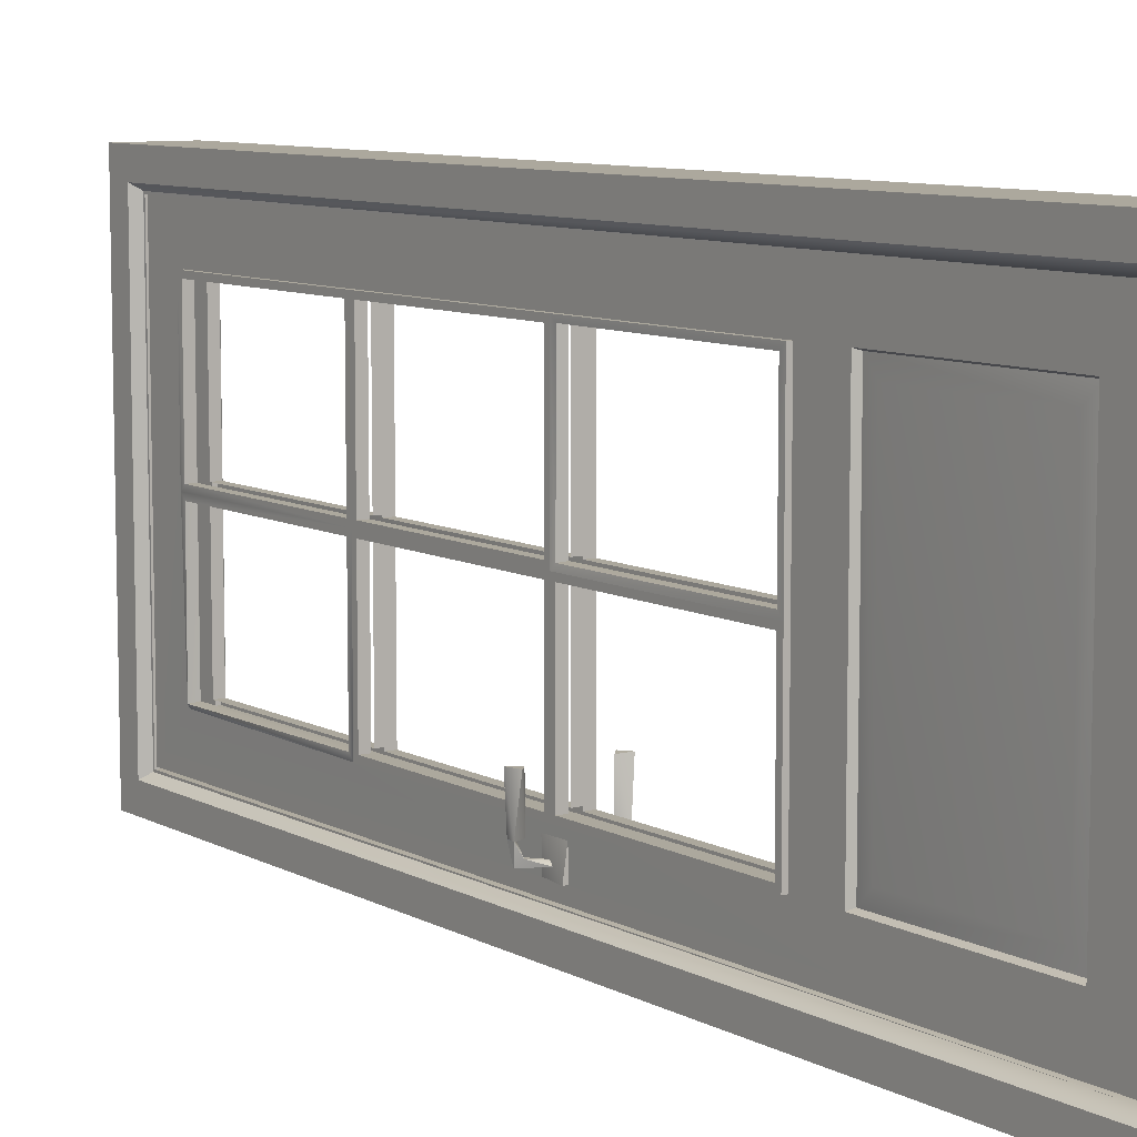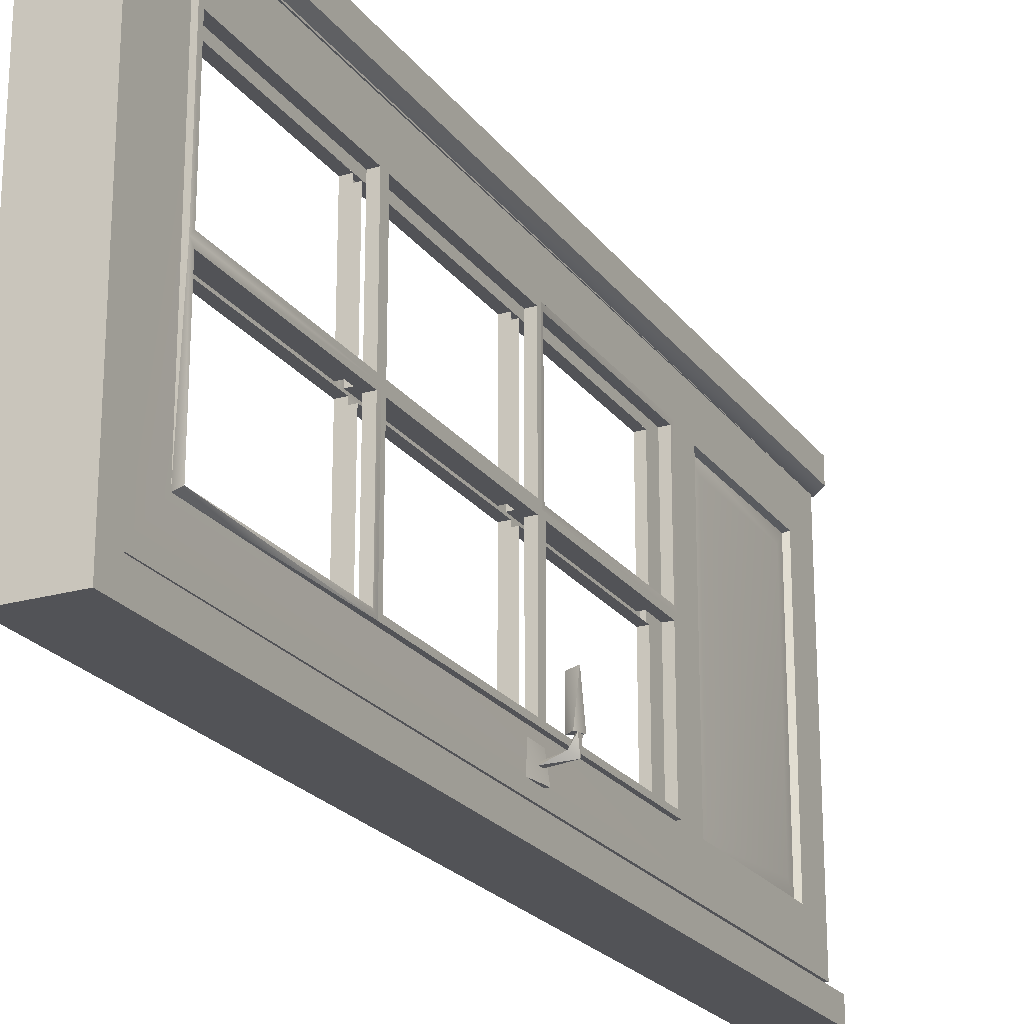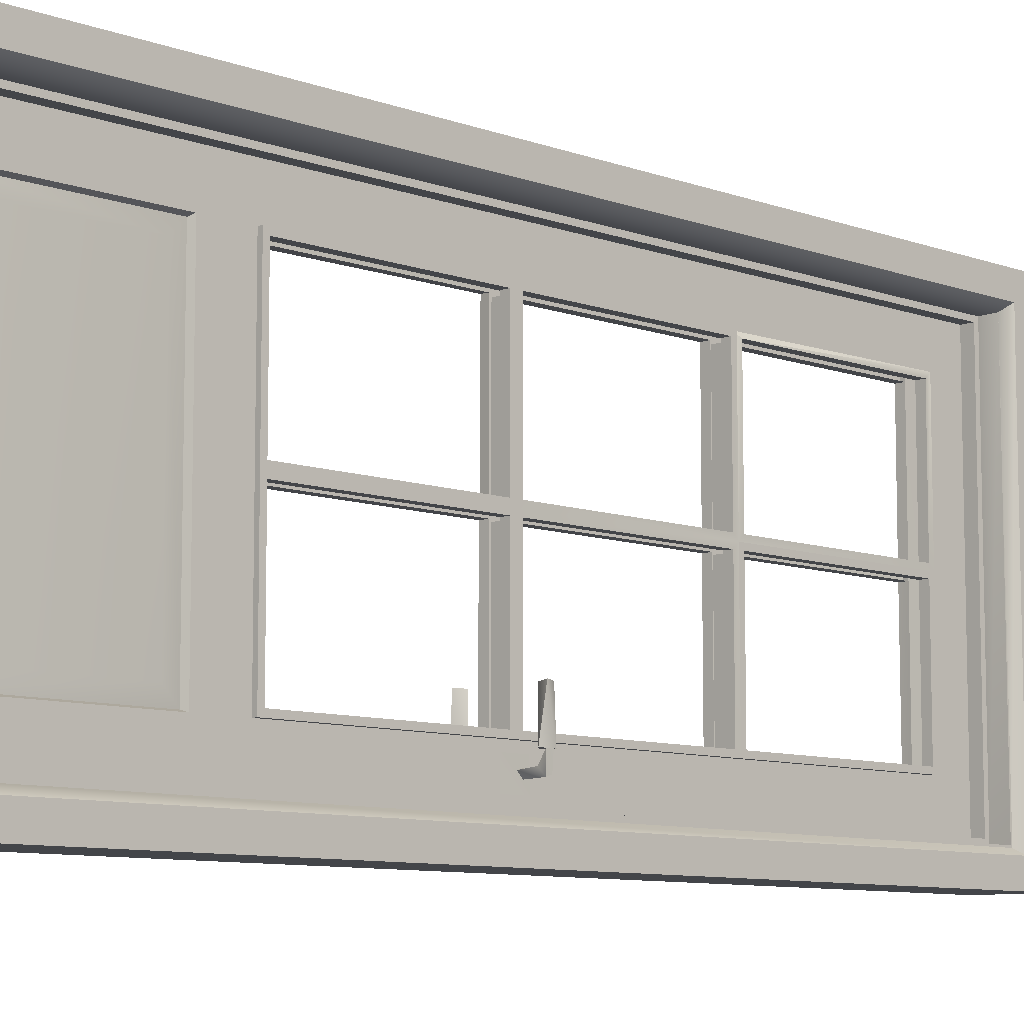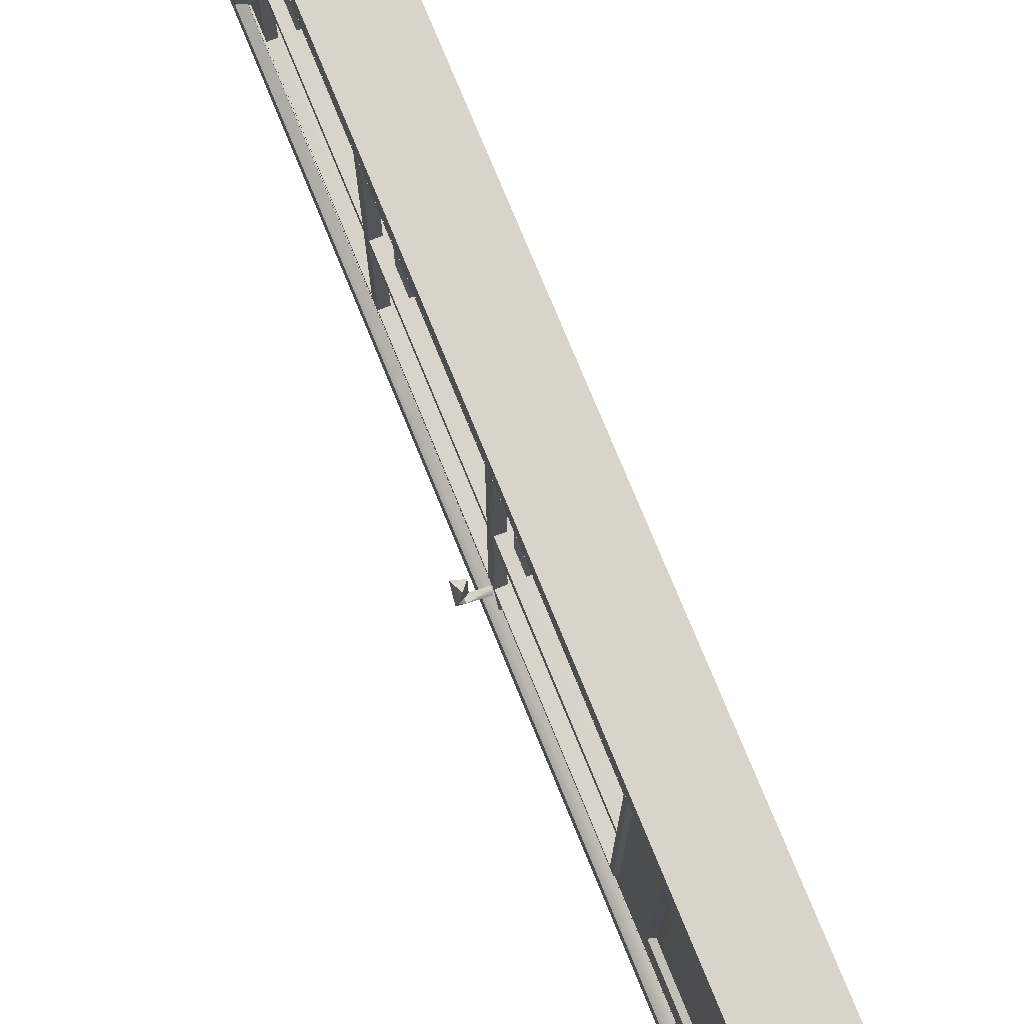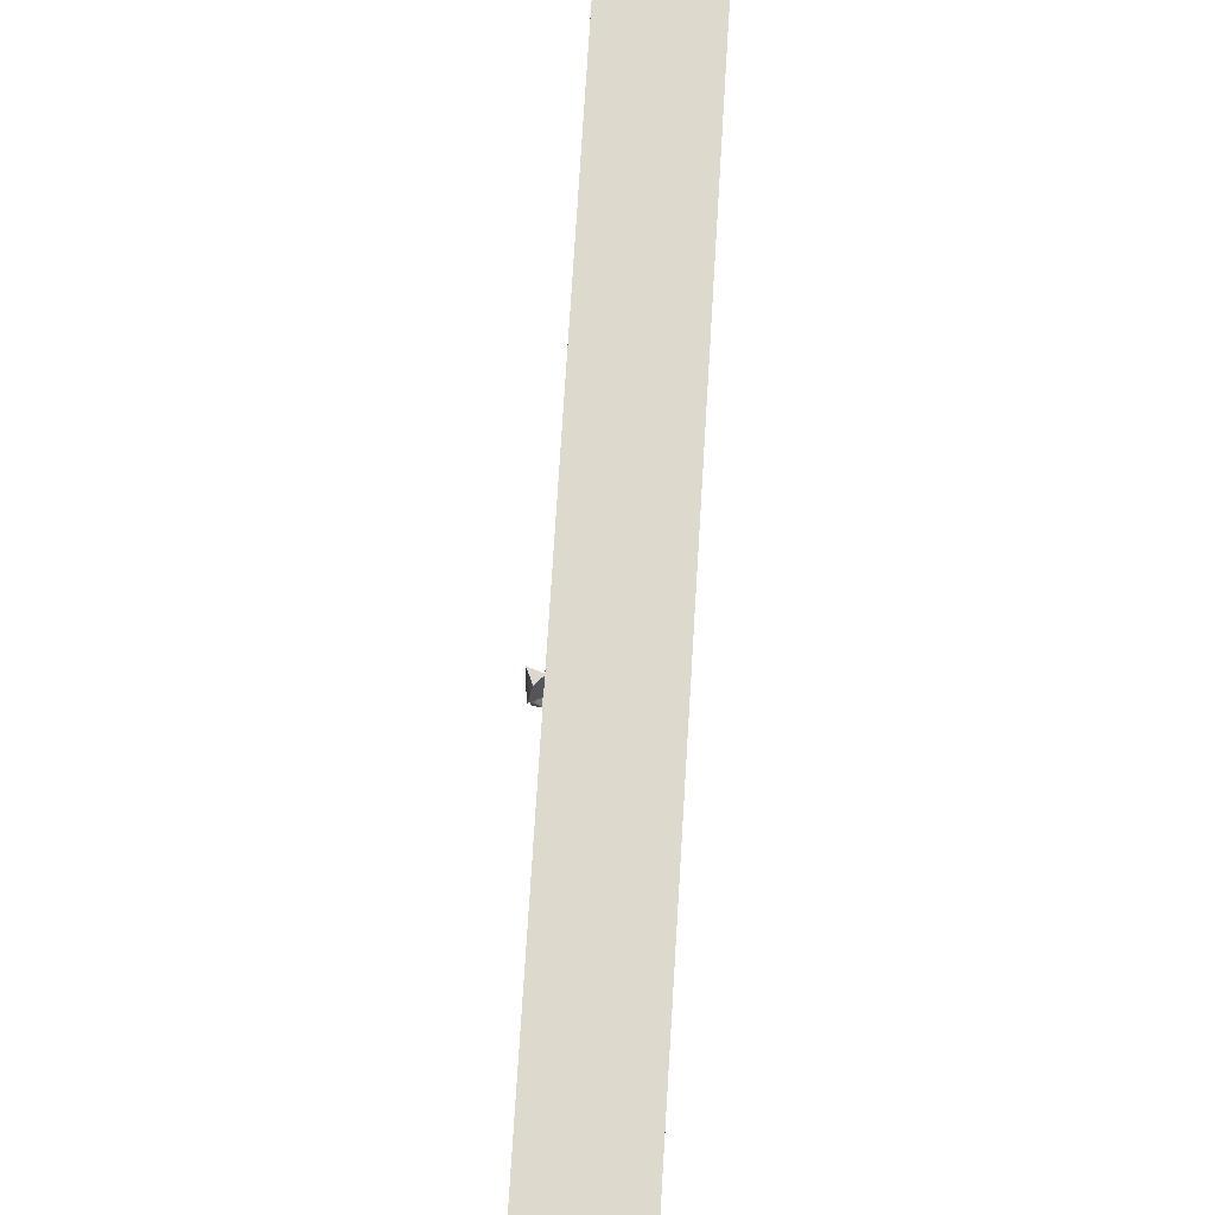
<metadata>
{"format":"obj","ext":"obj","renderer":"f3d","projection":"perspective","resolution":1024,"background":"white","views":[{"elev":8.6,"azim":-35.1,"up":"+Z"},{"elev":-22.3,"azim":-153.6,"up":"+Z"},{"elev":-8.7,"azim":44.9,"up":"+Z"},{"elev":75.6,"azim":-22.2,"up":"+Z"},{"elev":71.9,"azim":3.5,"up":"+Z"}]}
</metadata>
<code>
g
v -0.036 1.036 0.013
v -0.035 1.036 0.301
v -0.037 1.047 0.002
v -0.037 1.047 0.312
v 0.003 1.938 -0.01
v 0.003 1.938 -0.296
v 0.023 1.938 -0.296
v 0.023 1.938 -0.01
v 0.023 1.95 -0.308
v 0.023 1.95 0.002
v 0.013 1.95 0.002
v 0.013 1.95 -0.308
v 0.003 1.486 -0.01
v 0.003 1.486 -0.296
v 0.023 1.486 -0.01
v 0.023 1.486 -0.296
v 0.023 1.498 -0.308
v 0.013 1.498 0.312
v 0.023 1.51 0.3
v 0.023 1.51 0.014
v 0.003 1.51 0.3
v 0.003 1.51 0.014
v 0.023 1.047 0.002
v 0.023 1.059 0.014
v 0.023 1.047 0.312
v 0.023 1.059 0.3
v 0.003 1.059 0.3
v 0.003 1.059 0.014
v 0.013 0.595 0.002
v 0.013 0.595 -0.308
v 0.023 0.595 -0.308
v 0.023 0.595 0.002
v 0.023 0.607 -0.01
v 0.023 0.607 -0.296
v 0.003 0.607 -0.01
v 0.003 0.607 -0.296
v 0.003 1.035 -0.01
v 0.003 1.035 -0.296
v 0.023 1.035 -0.296
v 0.023 1.035 -0.01
v 0.023 1.047 -0.308
v 0.013 1.95 -0.308
v 0.013 1.95 0.312
v 0.013 2.05 -0.308
v 0.013 2.05 0.312
v -0.027 2.05 -0.308
v -0.027 2.05 0.312
v -0.027 1.95 -0.308
v 0.013 0.595 0.312
v 0.013 0.595 -0.308
v 0.013 0.495 0.312
v 0.013 0.495 -0.308
v 0.001 0.49 -0.304
v 0.001 0.49 0.308
v -0.015 0.49 0.308
v -0.015 0.115 0.308
v -0.027 0.11 0.312
v -0.027 0.495 0.312
v -0.027 0.595 0.312
v -0.027 1.95 0.312
v -0.027 0.01 0.412
v -0.027 0.01 0.312
v -0.027 2.05 0.412
v 0.013 2.05 0.412
v 0.013 0.01 0.412
v 0.013 0.11 0.312
v 0.001 0.115 0.308
v 0.013 0.01 0.312
v -0.017 1.51 0.014
v -0.017 1.51 0.3
v -0.037 1.51 0.014
v -0.037 1.51 0.3
v -0.037 1.498 0.312
v -0.037 1.498 0.002
v -0.017 1.938 0.3
v -0.037 1.938 0.3
v -0.037 1.95 0.312
v -0.027 1.498 0.312
v -0.017 1.938 0.014
v -0.037 1.938 0.014
v -0.037 1.95 0.002
v -0.027 1.95 0.002
v -0.017 1.059 0.014
v -0.017 1.059 0.3
v -0.037 1.059 0.014
v -0.037 1.059 0.3
v -0.037 1.047 0.312
v -0.037 1.047 0.002
v -0.037 1.486 0.3
v -0.017 1.486 0.3
v -0.027 1.047 0.312
v -0.017 1.486 0.014
v -0.037 1.486 0.014
v -0.017 1.51 -0.296
v -0.037 1.51 -0.01
v -0.017 1.51 -0.01
v -0.037 1.51 -0.296
v -0.017 1.938 -0.01
v -0.037 1.938 -0.01
v -0.017 1.938 -0.296
v -0.037 1.939 -0.298
v -0.017 1.059 -0.296
v -0.037 1.059 -0.01
v -0.017 1.059 -0.01
v -0.037 1.059 -0.296
v -0.037 1.047 -0.308
v -0.037 1.047 0.002
v -0.037 1.486 -0.01
v -0.017 1.486 -0.01
v -0.037 1.498 0.002
v -0.017 1.486 -0.296
v -0.037 1.486 -0.296
v -0.037 1.498 -0.308
v -0.027 1.498 -0.308
v -0.027 1.047 -0.308
v -0.017 0.607 -0.01
v -0.037 1.035 -0.01
v -0.017 1.035 -0.01
v -0.037 0.607 -0.01
v -0.037 1.047 0.002
v -0.037 0.595 0.002
v -0.037 1.035 -0.296
v -0.017 1.035 -0.296
v -0.037 1.047 -0.308
v -0.017 0.607 -0.296
v -0.037 0.607 -0.296
v -0.037 0.595 -0.308
v -0.027 0.595 0.002
v -0.027 0.595 -0.308
v -0.027 1.047 -0.308
v -0.017 0.607 0.3
v -0.017 1.035 0.3
v -0.037 0.607 0.3
v -0.037 0.595 0.312
v -0.027 1.047 0.312
v -0.027 0.595 0.312
v -0.017 1.035 0.014
v -0.017 0.607 0.014
v -0.037 0.607 0.014
v 0.003 1.51 -0.296
v 0.023 1.51 -0.296
v 0.013 1.498 -0.308
v 0.003 1.51 -0.01
v 0.023 1.51 -0.01
v 0.023 1.498 0.002
v 0.003 1.059 -0.296
v 0.023 1.059 -0.296
v 0.023 1.047 -0.308
v 0.013 1.047 -0.308
v 0.023 1.047 0.002
v 0.023 1.059 -0.01
v 0.003 1.059 -0.01
v 0.003 1.938 0.014
v 0.023 1.938 0.014
v 0.003 1.938 0.3
v 0.023 1.938 0.3
v 0.023 1.95 0.312
v 0.013 1.95 0.312
v 0.023 1.486 0.014
v 0.003 1.486 0.014
v 0.023 1.498 0.002
v 0.023 1.498 0.312
v 0.023 1.486 0.3
v 0.003 1.486 0.3
v 0.013 1.047 0.312
v 0.013 1.498 0.312
v 0.003 0.607 0.014
v 0.023 1.035 0.014
v 0.003 1.035 0.014
v 0.023 0.607 0.014
v 0.023 1.047 0.002
v 0.023 1.035 0.3
v 0.003 1.035 0.3
v 0.023 1.047 0.312
v 0.023 0.607 0.3
v 0.003 0.607 0.3
v 0.023 0.595 0.312
v 0.013 1.047 0.312
v 0.013 0.595 0.312
v 0.013 1.047 -0.308
v -0.027 0.595 -0.308
v -0.027 0.495 -0.308
v -0.015 0.49 -0.304
v -0.037 1.498 -0.308
v -0.027 1.498 -0.308
v 0.001 0.115 -0.304
v 0.013 0.11 -0.308
v 0.013 0.01 -0.408
v 0.013 0.01 -0.308
v -0.027 0.01 -0.408
v 0.013 2.05 -0.408
v -0.027 2.05 -0.408
v -0.027 0.11 -0.308
v -0.015 0.115 -0.304
v -0.027 0.01 -0.308
v -0.048 0 -0.482
v 0.025 0 -0.482
v -0.048 0 -0.428
v 0.098 0 -0.482
v -0.027 0 -0.413
v 0.04 0 -0.412
v 0.098 0 -0.428
v 0.078 0 -0.413
v 0.01 0 -0.412
v 0.01 0 -0.401
v 0.04 0 -0.401
v -0.048 0 0.482
v -0.048 0 0.428
v 0.025 0 0.482
v -0.028 0 0.412
v 0.098 0 0.482
v 0.01 0 0.412
v 0.098 0 0.428
v 0.078 0 0.413
v 0.04 0 0.412
v 0.04 0 0.401
v 0.01 0 0.401
v 0.025 2.122 0.482
v -0.048 2.122 0.482
v 0.025 2.122 -0.482
v -0.048 2.068 0.428
v -0.048 2.122 -0.482
v -0.048 2.068 -0.428
v -0.03 2.056 0.416
v -0.03 2.056 -0.416
v -0.03 2.052 -0.412
v -0.03 2.052 0.412
v 0.01 2.052 0.412
v 0.01 2.052 -0.412
v 0.01 2.041 0.401
v 0.01 2.041 -0.401
v 0.04 2.041 -0.401
v 0.04 2.041 0.401
v 0.04 2.052 -0.412
v 0.04 2.052 0.412
v 0.078 2.053 0.413
v 0.08 2.052 -0.412
v 0.08 2.056 -0.416
v 0.098 2.068 -0.428
v 0.098 2.068 0.428
v 0.098 2.122 0.482
v 0.098 2.122 -0.482
v -0.072 1.05 -0.234
v -0.071 1.05 -0.323
v -0.089 1.063 -0.323
v -0.097 1.058 -0.232
v -0.096 1.038 -0.322
v -0.086 1.034 -0.233
v -0.085 1.049 -0.323
v -0.078 1.042 -0.346
v -0.093 1.042 -0.323
v -0.036 1.049 -0.353
v -0.091 1.046 -0.357
v -0.093 1.057 -0.323
v -0.078 1.057 -0.346
v -0.036 1.057 -0.361
v -0.036 1.042 -0.361
v 0.061 1.049 -0.234
v 0.076 1.034 -0.322
v 0.061 1.05 -0.323
v 0.086 1.041 -0.232
v 0.082 1.062 -0.323
v 0.075 1.065 -0.233
v 0.074 1.05 -0.323
v 0.082 1.054 -0.357
v 0.082 1.057 -0.323
v 0.025 1.057 -0.346
v 0.025 1.057 -0.361
v 0.082 1.042 -0.361
v 0.082 1.042 -0.323
v 0.067 1.042 -0.346
v 0.025 1.045 -0.349
v 0.025 1.026 0.482
v -0.026 1.022 -0.381
v -0.036 1.022 -0.381
v -0.028 1.022 -0.326
v -0.029 1.077 -0.326
v -0.028 1.077 -0.381
v 0.018 1.077 -0.381
v 0.017 1.077 -0.326
v 0.018 1.022 -0.326
v 0.017 1.022 -0.381
v -0.018 0.146 -0.274
v -0.018 0.145 0.277
v -0.018 0.459 -0.274
v -0.019 0.459 0.277
v -0.021 0.302 0.002
v 0.004 0.459 0.278
v 0.004 0.459 -0.273
v 0.004 0.146 -0.274
v 0.004 0.146 0.277
v 0.007 0.302 0.002
g
f 1 2 4
f 4 3 1
f 5 6 7
f 7 8 5
f 8 7 9
f 10 8 9
f 9 11 10
f 9 12 11
f 13 14 16
f 16 15 13
f 161 15 16
f 161 16 17
f 161 19 18
f 19 161 20
f 21 19 20
f 20 22 21
f 25 23 24
f 24 26 25
f 27 26 24
f 24 28 27
f 29 30 31
f 31 32 29
f 31 33 32
f 31 34 33
f 34 35 33
f 34 36 35
f 37 38 39
f 39 40 37
f 40 39 41
f 23 40 41
f 43 42 44
f 44 45 43
f 47 45 44
f 44 46 47
f 60 47 46
f 46 48 60
f 50 49 51
f 51 52 50
f 51 53 52
f 51 54 53
f 55 56 57
f 57 58 55
f 57 62 61
f 58 57 61
f 59 58 61
f 59 61 60
f 63 60 61
f 60 63 47
f 45 47 63
f 45 63 64
f 43 45 64
f 43 64 49
f 65 49 64
f 65 51 49
f 64 63 65
f 66 54 51
f 66 67 54
f 65 66 51
f 65 68 66
f 61 65 63
f 65 61 62
f 65 62 68
f 69 72 70
f 69 71 72
f 72 71 74
f 73 72 74
f 70 76 75
f 70 72 76
f 77 76 72
f 72 73 77
f 73 78 77
f 78 60 77
f 75 80 79
f 75 76 80
f 80 76 77
f 81 80 77
f 82 81 77
f 77 60 82
f 74 80 81
f 74 71 80
f 79 80 71
f 71 69 79
f 83 86 84
f 83 85 86
f 87 86 85
f 85 88 87
f 84 89 90
f 84 86 89
f 89 86 87
f 73 89 87
f 87 78 73
f 87 91 78
f 90 93 92
f 90 89 93
f 110 93 89
f 110 89 73
f 88 93 110
f 88 85 93
f 92 93 85
f 85 83 92
f 94 95 96
f 94 97 95
f 95 97 184
f 184 110 95
f 96 99 98
f 96 95 99
f 99 95 110
f 81 99 110
f 98 101 100
f 98 99 101
f 101 99 81
f 48 101 81
f 48 81 82
f 102 103 104
f 102 105 103
f 107 103 105
f 105 106 107
f 104 108 109
f 104 103 108
f 110 108 103
f 110 103 107
f 109 112 111
f 109 108 112
f 113 112 108
f 113 108 110
f 105 102 111
f 111 112 105
f 106 105 112
f 106 112 113
f 106 113 114
f 115 106 114
f 116 117 118
f 116 119 117
f 120 117 119
f 119 121 120
f 118 122 123
f 118 117 122
f 122 117 120
f 120 124 122
f 125 119 116
f 125 126 119
f 126 127 119
f 121 119 127
f 128 121 127
f 127 129 128
f 126 125 123
f 126 123 122
f 127 126 122
f 127 122 124
f 124 130 127
f 129 127 130
f 131 133 132
f 133 2 132
f 4 2 133
f 4 133 134
f 134 135 4
f 135 134 136
f 132 1 137
f 132 2 1
f 138 133 131
f 138 139 133
f 134 133 139
f 134 139 121
f 134 121 128
f 136 134 128
f 121 139 3
f 139 1 3
f 139 137 1
f 139 138 137
f 140 7 6
f 140 141 7
f 9 7 141
f 141 17 9
f 17 142 9
f 142 12 9
f 144 143 5
f 5 8 144
f 145 144 8
f 145 8 10
f 141 140 143
f 141 143 144
f 144 145 141
f 17 141 145
f 146 16 14
f 146 147 16
f 16 147 148
f 17 16 148
f 148 142 17
f 148 149 142
f 151 150 148
f 148 147 151
f 147 152 151
f 147 146 152
f 151 152 13
f 151 13 15
f 151 15 161
f 161 150 151
f 22 154 153
f 22 20 154
f 154 20 161
f 10 154 161
f 19 21 155
f 155 156 19
f 19 156 157
f 157 18 19
f 157 158 18
f 156 155 153
f 153 154 156
f 157 156 154
f 157 154 10
f 10 11 157
f 11 158 157
f 28 159 160
f 28 24 159
f 161 159 24
f 24 23 161
f 162 159 161
f 162 163 159
f 160 159 163
f 163 164 160
f 26 27 164
f 26 164 163
f 26 163 162
f 162 25 26
f 165 25 162
f 165 162 166
f 167 168 169
f 167 170 168
f 171 168 170
f 171 170 32
f 172 173 169
f 172 169 168
f 172 168 171
f 171 174 172
f 175 176 173
f 175 173 172
f 175 172 174
f 174 177 175
f 177 174 178
f 179 177 178
f 170 167 176
f 176 175 170
f 175 177 170
f 32 170 177
f 177 29 32
f 29 177 179
f 36 39 38
f 36 34 39
f 39 34 31
f 31 41 39
f 31 180 41
f 180 31 30
f 33 35 37
f 33 37 40
f 33 40 23
f 23 32 33
f 181 58 59
f 58 181 182
f 182 55 58
f 182 183 55
f 97 94 100
f 100 101 97
f 184 97 101
f 184 101 48
f 185 184 48
f 52 53 186
f 52 186 187
f 188 50 52
f 187 189 188
f 52 187 188
f 191 50 188
f 42 50 191
f 191 44 42
f 192 191 190
f 188 190 191
f 48 192 190
f 192 48 46
f 190 181 48
f 190 182 181
f 190 193 182
f 193 183 182
f 193 194 183
f 190 195 193
f 190 188 195
f 189 195 188
f 192 46 44
f 44 191 192
f 187 186 67
f 187 67 66
f 187 66 68
f 68 189 187
f 68 195 189
f 68 62 195
f 193 195 62
f 62 57 193
f 57 194 193
f 57 56 194
f 198 196 197
f 198 201 200
f 197 201 198
f 199 201 197
f 202 201 199
f 203 201 202
f 201 204 200
f 201 205 204
f 206 205 201
f 209 207 208
f 212 208 210
f 208 212 209
f 211 209 212
f 211 212 213
f 214 213 212
f 212 215 214
f 215 212 216
f 217 216 212
f 220 219 218
f 220 222 219
f 219 222 223
f 221 219 223
f 224 221 223
f 224 223 225
f 227 224 225
f 225 226 227
f 228 227 226
f 226 229 228
f 230 228 229
f 230 229 231
f 230 231 232
f 232 233 230
f 233 232 234
f 234 235 233
f 236 235 234
f 236 234 237
f 236 237 238
f 240 236 238
f 240 238 239
f 240 239 242
f 242 241 240
f 242 220 241
f 218 241 220
f 197 196 220
f 196 198 223
f 198 200 223
f 225 223 200
f 226 225 200
f 200 204 229
f 200 229 226
f 204 205 229
f 205 206 231
f 232 231 206
f 206 201 232
f 234 232 201
f 201 203 237
f 237 234 201
f 205 231 229
f 196 223 222
f 196 222 220
f 245 243 244
f 243 245 246
f 247 246 245
f 246 247 248
f 244 248 247
f 248 244 243
f 249 251 250
f 252 250 257
f 253 250 251
f 253 257 250
f 251 254 253
f 253 254 255
f 249 255 254
f 252 256 255
f 253 255 256
f 256 257 253
f 250 255 249
f 255 250 252
f 259 258 260
f 258 259 261
f 262 261 259
f 261 262 263
f 260 263 262
f 263 260 258
f 264 266 265
f 267 265 268
f 266 270 265
f 269 265 270
f 269 270 271
f 264 271 270
f 269 271 272
f 272 268 269
f 265 269 268
f 271 264 265
f 271 265 272
f 267 272 265
f 219 273 218
f 207 273 219
f 207 209 273
f 208 207 219
f 208 219 221
f 221 224 208
f 210 208 224
f 210 224 227
f 210 227 228
f 228 212 210
f 212 228 230
f 230 217 212
f 216 217 230
f 230 233 216
f 233 235 216
f 215 216 235
f 214 215 235
f 235 236 214
f 214 236 240
f 240 213 214
f 273 209 211
f 211 241 273
f 218 273 241
f 211 240 241
f 211 213 240
f 199 197 220
f 199 220 242
f 199 242 239
f 239 202 199
f 203 202 239
f 203 238 237
f 203 239 238
f 274 276 275
f 276 277 275
f 278 275 277
f 275 278 274
f 280 281 279
f 282 279 281
f 283 194 56
f 194 283 183
f 56 284 283
f 284 56 55
f 283 285 183
f 183 285 55
f 55 286 284
f 285 286 55
f 283 287 285
f 286 287 284
f 284 287 283
f 285 287 286
f 248 243 246
f 245 244 247
f 263 258 261
f 259 260 262
f 53 54 288
f 288 54 67
f 288 289 53
f 53 289 186
f 186 290 67
f 289 290 186
f 67 291 288
f 290 291 67
f 291 292 288
f 289 292 290
f 290 292 291
f 288 292 289

</code>
